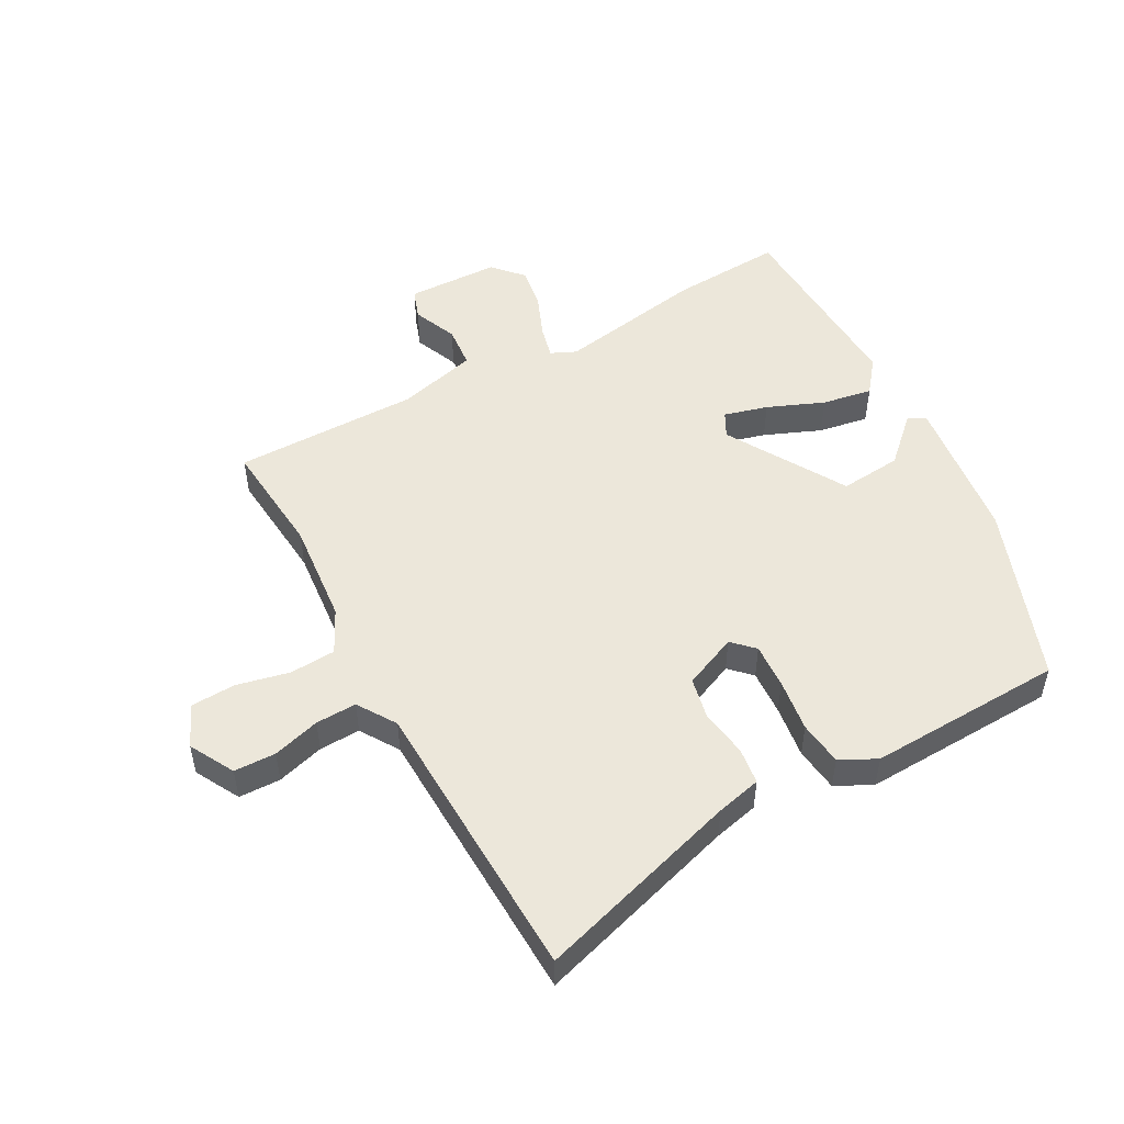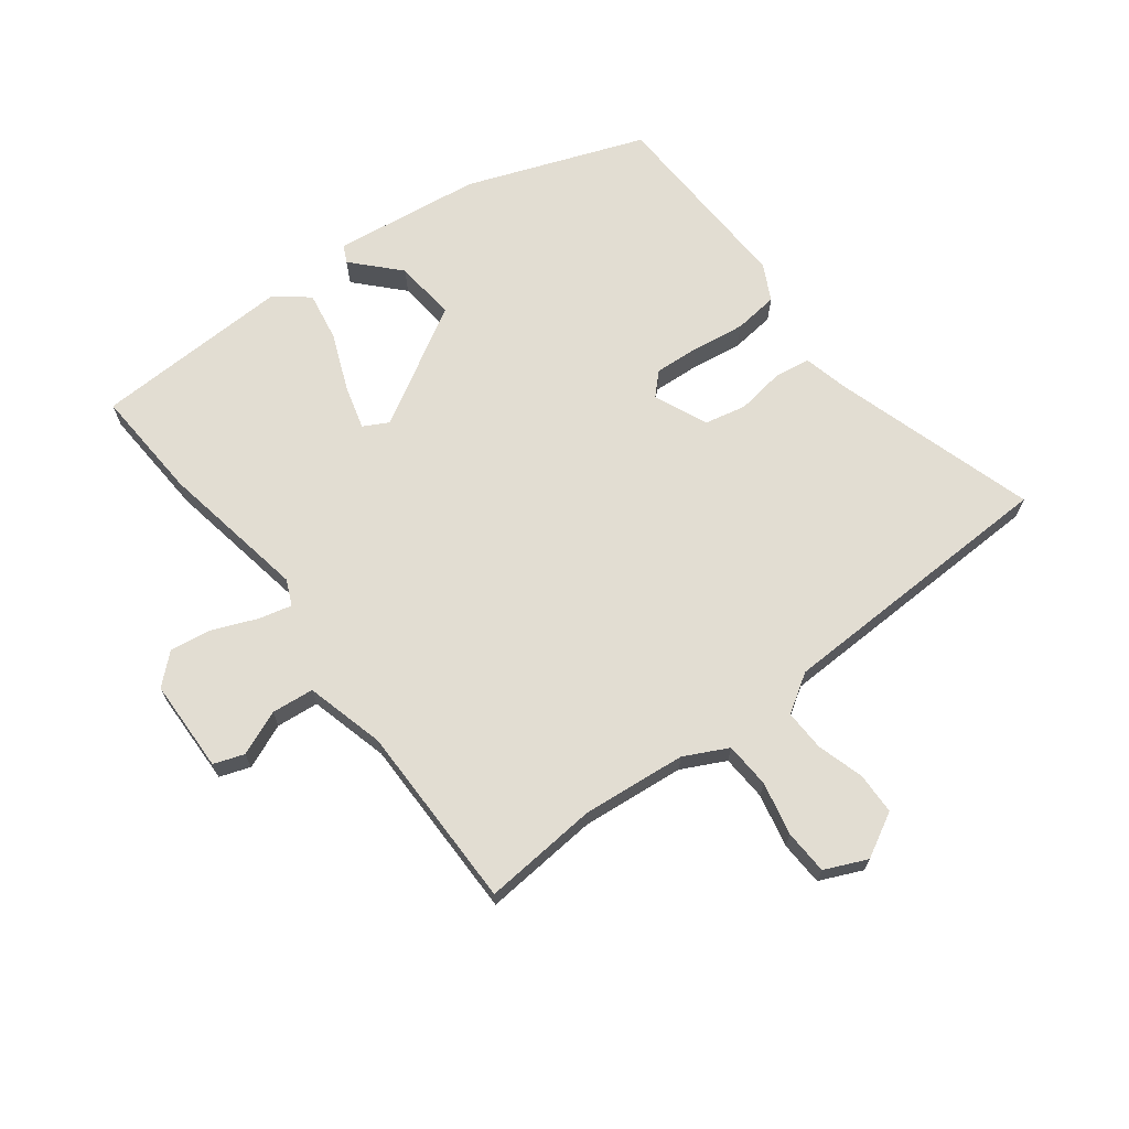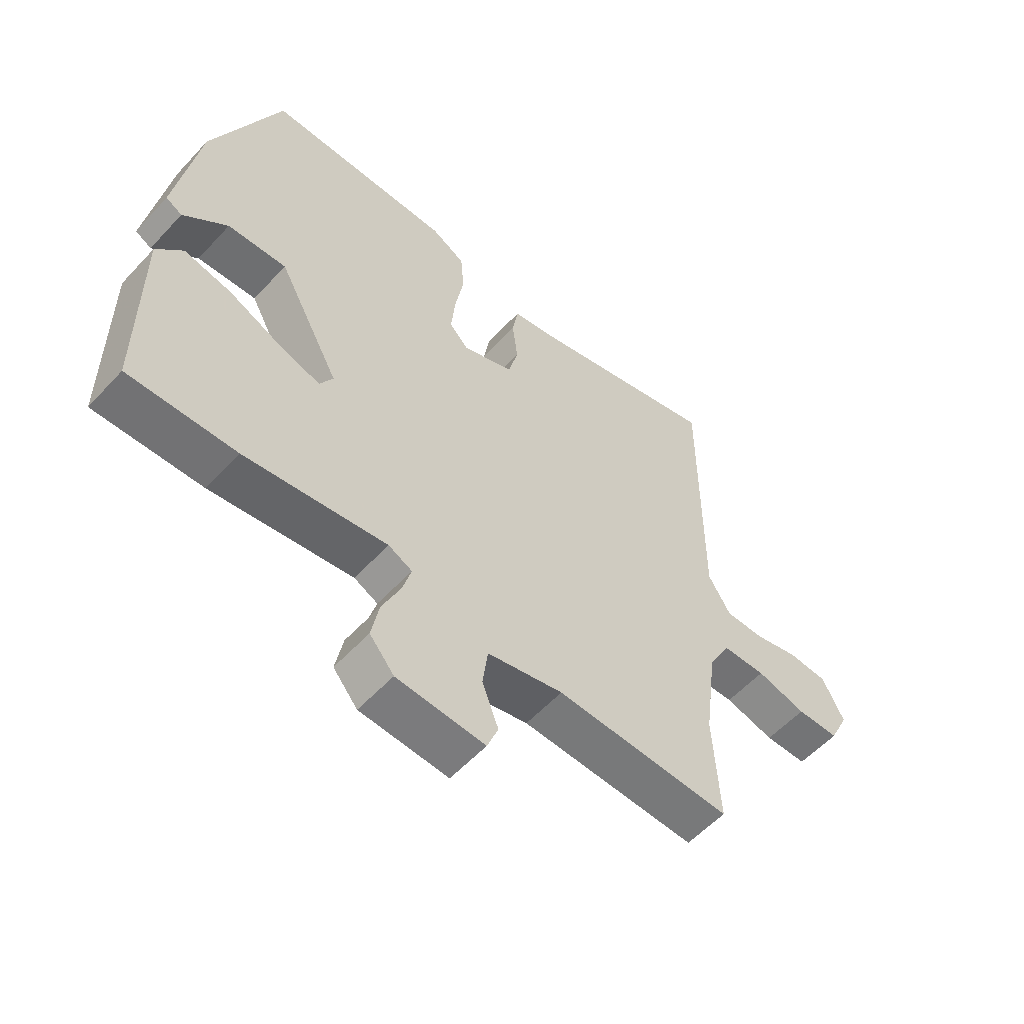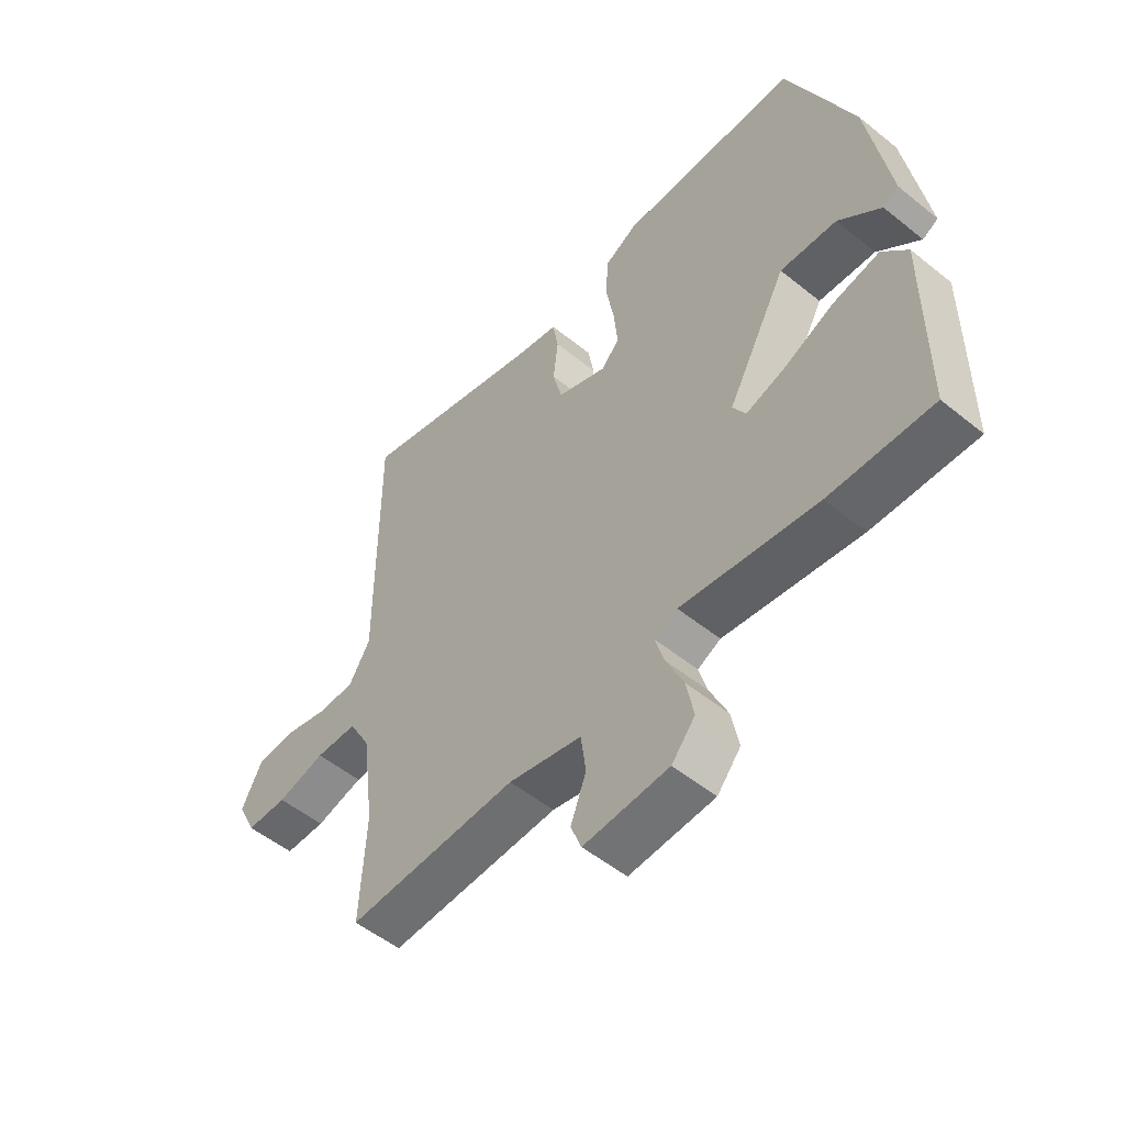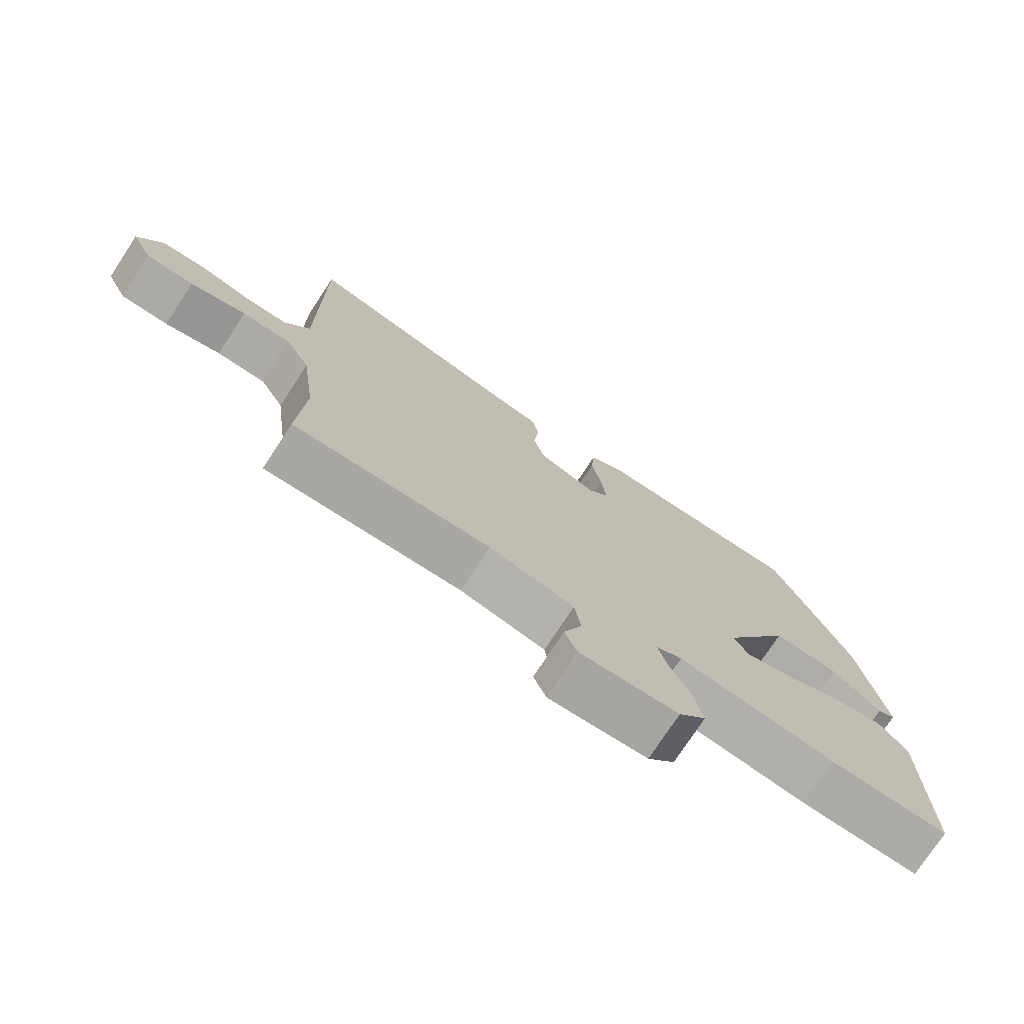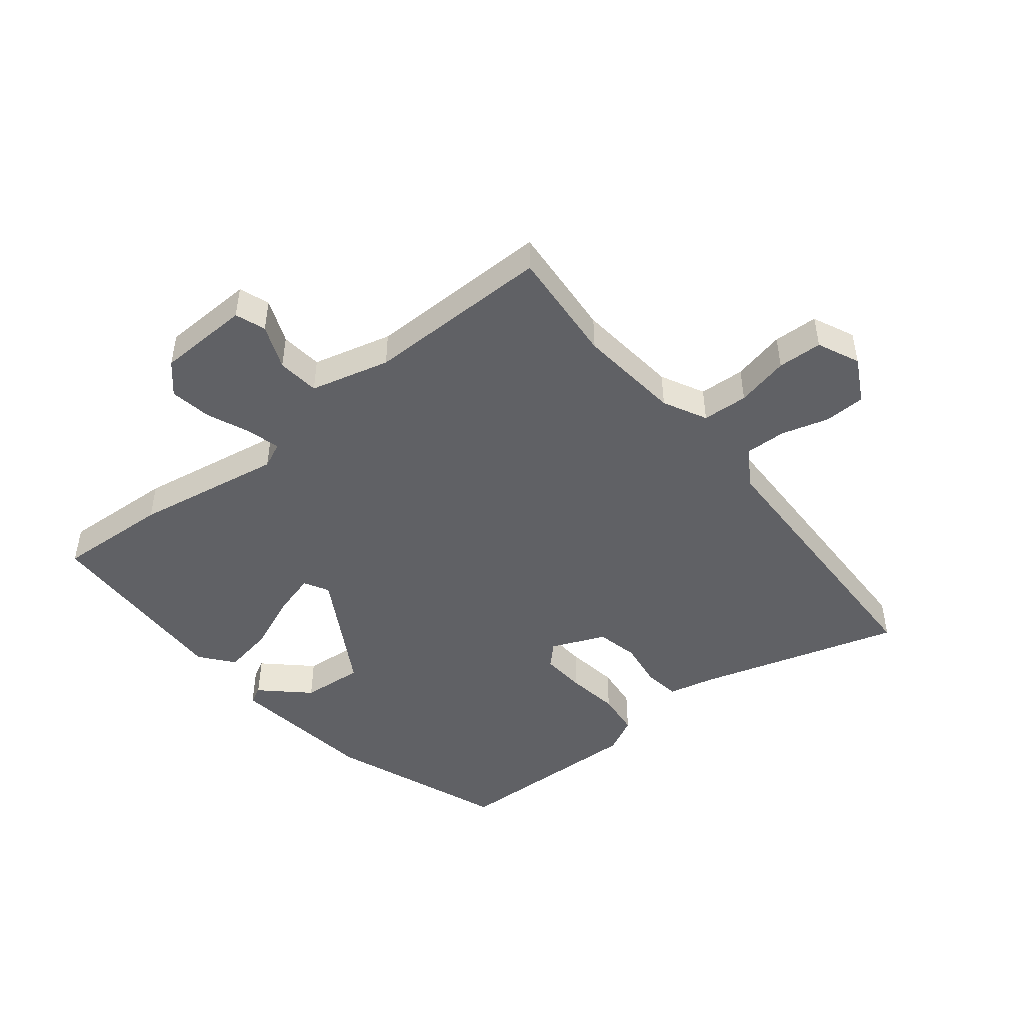
<metadata>
{"format":"obj","ext":"obj","renderer":"f3d","projection":"perspective","resolution":1024,"background":"white","views":[{"elev":50.6,"azim":-30.6,"up":"+Y"},{"elev":68.2,"azim":-129.0,"up":"+Y"},{"elev":-56.6,"azim":138.0,"up":"+Z"},{"elev":-53.0,"azim":49.1,"up":"+Z"},{"elev":-75.5,"azim":-33.3,"up":"+Z"},{"elev":-47.1,"azim":-142.8,"up":"+Y"}]}
</metadata>
<code>
v -0.501 0.07 -0.52
v -0.491 0.07 -0.33
v -0.513 0.07 -0.161
v -0.551 0.07 -0.091
v -0.626 0.07 -0.089
v -0.712 0.07 -0.111
v -0.785 0.07 -0.11
v -0.818 0.07 -0.042
v -0.781 0.07 0.032
v -0.713 0.07 0.036
v -0.635 0.07 0.016
v -0.568 0.07 0.016
v -0.53 0.07 0.08
v -0.531 0.07 0.551
v -0.194 0.07 0.46
v -0.12 0.07 0.445
v -0.11 0.07 0.385
v -0.119 0.07 0.308
v -0.102 0.07 0.24
v -0.013 0.07 0.205
v 0.02 0.07 0.24
v 0.013 0.07 0.314
v -0.002 0.07 0.4
v 0.004 0.07 0.473
v 0.062 0.07 0.505
v 0.383 0.07 0.503
v 0.5 0.07 0.217
v 0.539 0.07 -0.024
v 0.511 0.07 -0.039
v 0.435 0.07 0.028
v 0.333 0.07 0.034
v 0.226 0.07 -0.164
v 0.249 0.07 -0.204
v 0.32 0.07 -0.182
v 0.411 0.07 -0.141
v 0.493 0.07 -0.124
v 0.538 0.07 -0.177
v 0.537 0.07 -0.501
v 0.353 0.07 -0.496
v 0.109 0.07 -0.461
v 0.068 0.07 -0.481
v 0.083 0.07 -0.534
v 0.115 0.07 -0.605
v 0.128 0.07 -0.673
v 0.086 0.07 -0.723
v -0.066 0.07 -0.732
v -0.085 0.07 -0.683
v -0.057 0.07 -0.609
v -0.066 0.07 -0.54
v -0.197 0.07 -0.51
v -0.501 0 -0.52
v -0.491 0 -0.33
v -0.513 0 -0.161
v -0.551 0 -0.091
v -0.626 0 -0.089
v -0.712 0 -0.111
v -0.785 0 -0.11
v -0.818 0 -0.042
v -0.781 0 0.032
v -0.713 0 0.036
v -0.635 0 0.016
v -0.568 0 0.016
v -0.53 0 0.08
v -0.531 0 0.551
v -0.194 0 0.46
v -0.12 0 0.445
v -0.11 0 0.385
v -0.119 0 0.308
v -0.102 0 0.24
v -0.013 0 0.205
v 0.02 0 0.24
v 0.013 0 0.314
v -0.002 0 0.4
v 0.004 0 0.473
v 0.062 0 0.505
v 0.383 0 0.503
v 0.5 0 0.217
v 0.539 0 -0.024
v 0.511 0 -0.039
v 0.435 0 0.028
v 0.333 0 0.034
v 0.226 0 -0.164
v 0.249 0 -0.204
v 0.32 0 -0.182
v 0.411 0 -0.141
v 0.493 0 -0.124
v 0.538 0 -0.177
v 0.537 0 -0.501
v 0.353 0 -0.496
v 0.109 0 -0.461
v 0.068 0 -0.481
v 0.083 0 -0.534
v 0.115 0 -0.605
v 0.128 0 -0.673
v 0.086 0 -0.723
v -0.066 0 -0.732
v -0.085 0 -0.683
v -0.057 0 -0.609
v -0.066 0 -0.54
v -0.197 0 -0.51
f 46 47 48
f 45 46 48
f 44 45 48
f 43 44 48
f 42 43 48
f 41 42 48 49
f 40 41 49 50
f 38 39 40
f 37 38 40
f 36 37 40
f 35 36 40
f 34 35 40
f 40 50 1
f 34 40 1
f 33 34 1
f 28 29 30
f 27 28 30
f 26 27 30
f 25 26 30
f 24 25 30
f 24 30 31
f 23 24 31
f 22 23 31
f 21 22 31 32
f 15 16 17 18
f 15 18 19
f 14 15 19
f 13 14 19
f 12 13 19 20
f 9 10 11
f 8 9 11
f 7 8 11
f 6 7 11
f 5 6 11
f 4 5 11 12
f 3 4 12 20
f 32 33 1 2
f 20 21 32 2
f 2 3 20
f 98 97 96
f 98 96 95
f 98 95 94
f 98 94 93
f 98 93 92
f 99 98 92 91
f 100 99 91 90
f 90 89 88
f 90 88 87
f 90 87 86
f 90 86 85
f 90 85 84
f 51 100 90
f 51 90 84
f 51 84 83
f 80 79 78
f 80 78 77
f 80 77 76
f 80 76 75
f 80 75 74
f 81 80 74
f 81 74 73
f 81 73 72
f 82 81 72 71
f 68 67 66 65
f 69 68 65
f 69 65 64
f 69 64 63
f 70 69 63 62
f 61 60 59
f 61 59 58
f 61 58 57
f 61 57 56
f 61 56 55
f 62 61 55 54
f 70 62 54 53
f 52 51 83 82
f 52 82 71 70
f 70 53 52
f 1 51 52 2
f 2 52 53 3
f 3 53 54 4
f 4 54 55 5
f 5 55 56 6
f 6 56 57 7
f 7 57 58 8
f 8 58 59 9
f 9 59 60 10
f 10 60 61 11
f 11 61 62 12
f 12 62 63 13
f 13 63 64 14
f 14 64 65 15
f 15 65 66 16
f 16 66 67 17
f 17 67 68 18
f 18 68 69 19
f 19 69 70 20
f 20 70 71 21
f 21 71 72 22
f 22 72 73 23
f 23 73 74 24
f 24 74 75 25
f 25 75 76 26
f 26 76 77 27
f 27 77 78 28
f 28 78 79 29
f 29 79 80 30
f 30 80 81 31
f 31 81 82 32
f 32 82 83 33
f 33 83 84 34
f 34 84 85 35
f 35 85 86 36
f 36 86 87 37
f 37 87 88 38
f 38 88 89 39
f 39 89 90 40
f 40 90 91 41
f 41 91 92 42
f 42 92 93 43
f 43 93 94 44
f 44 94 95 45
f 45 95 96 46
f 46 96 97 47
f 47 97 98 48
f 48 98 99 49
f 49 99 100 50
f 50 100 51 1

</code>
